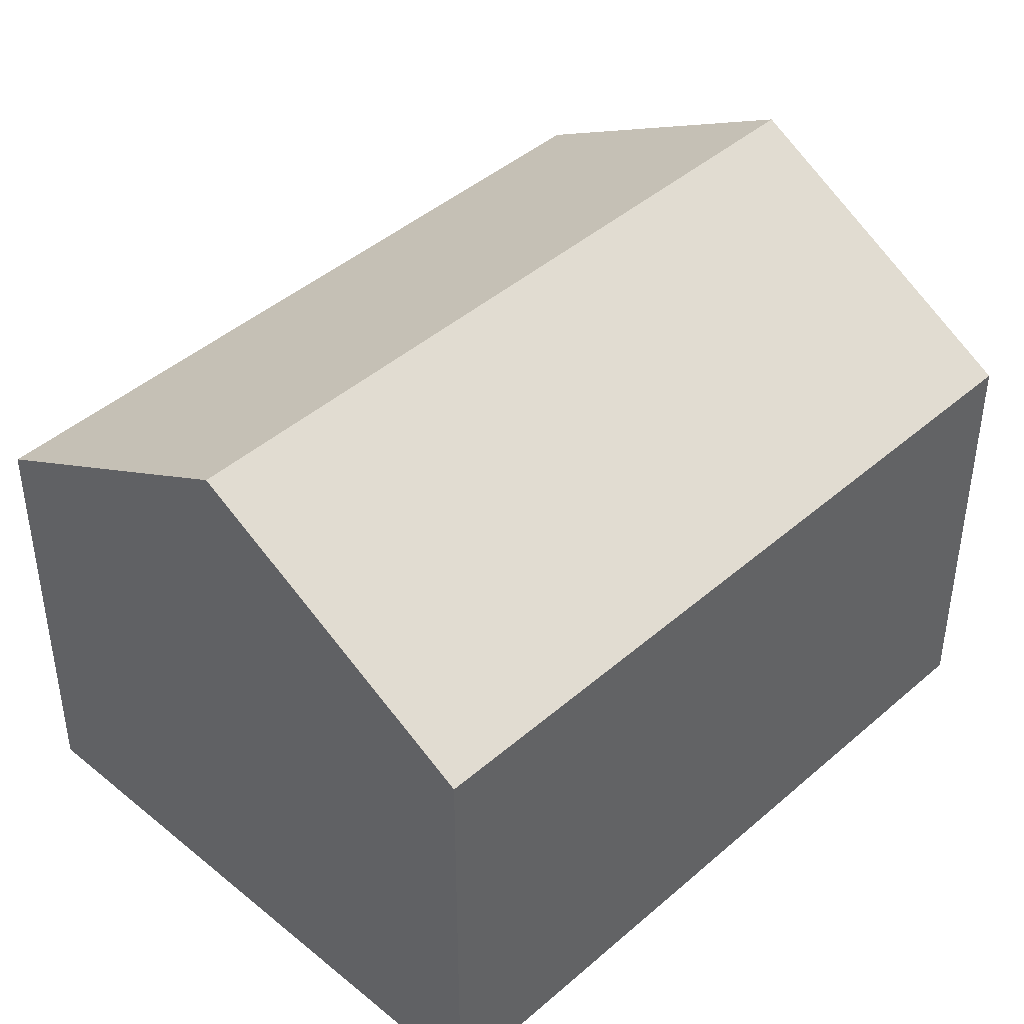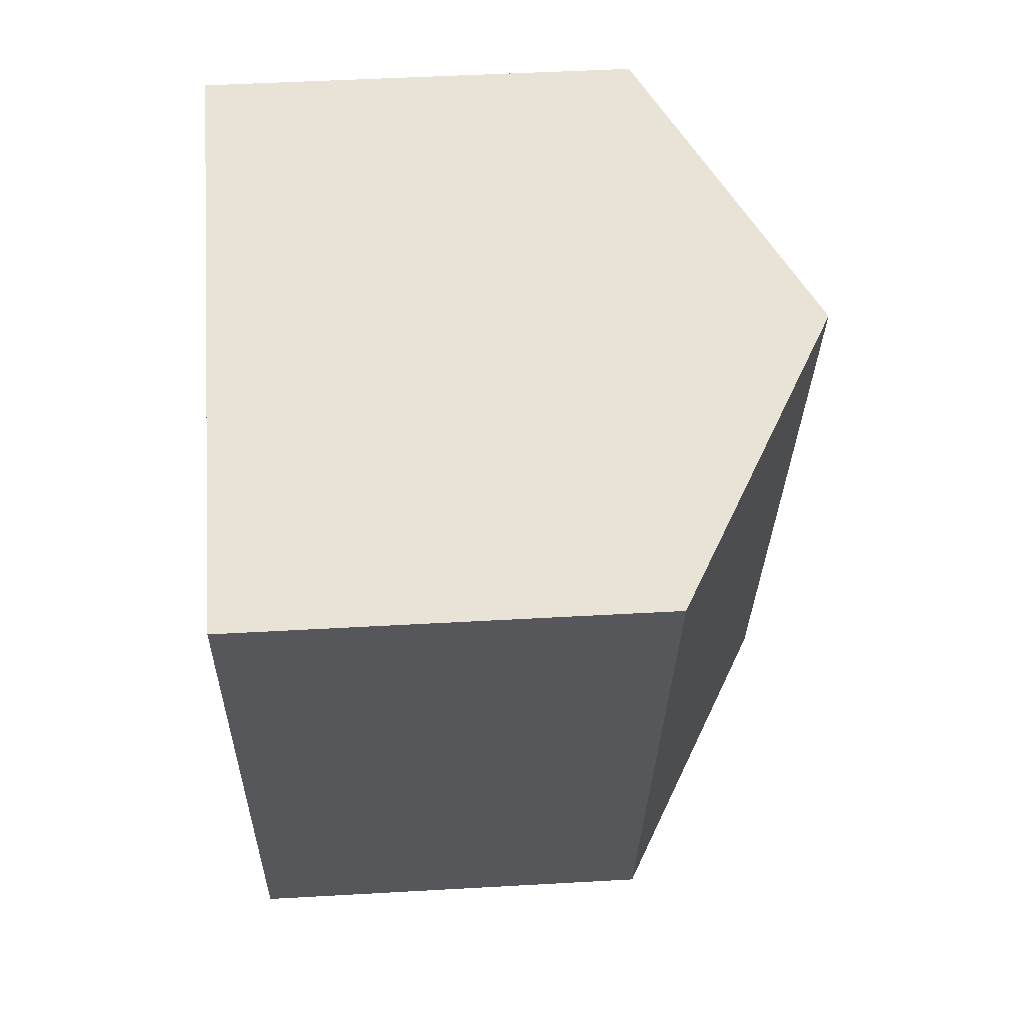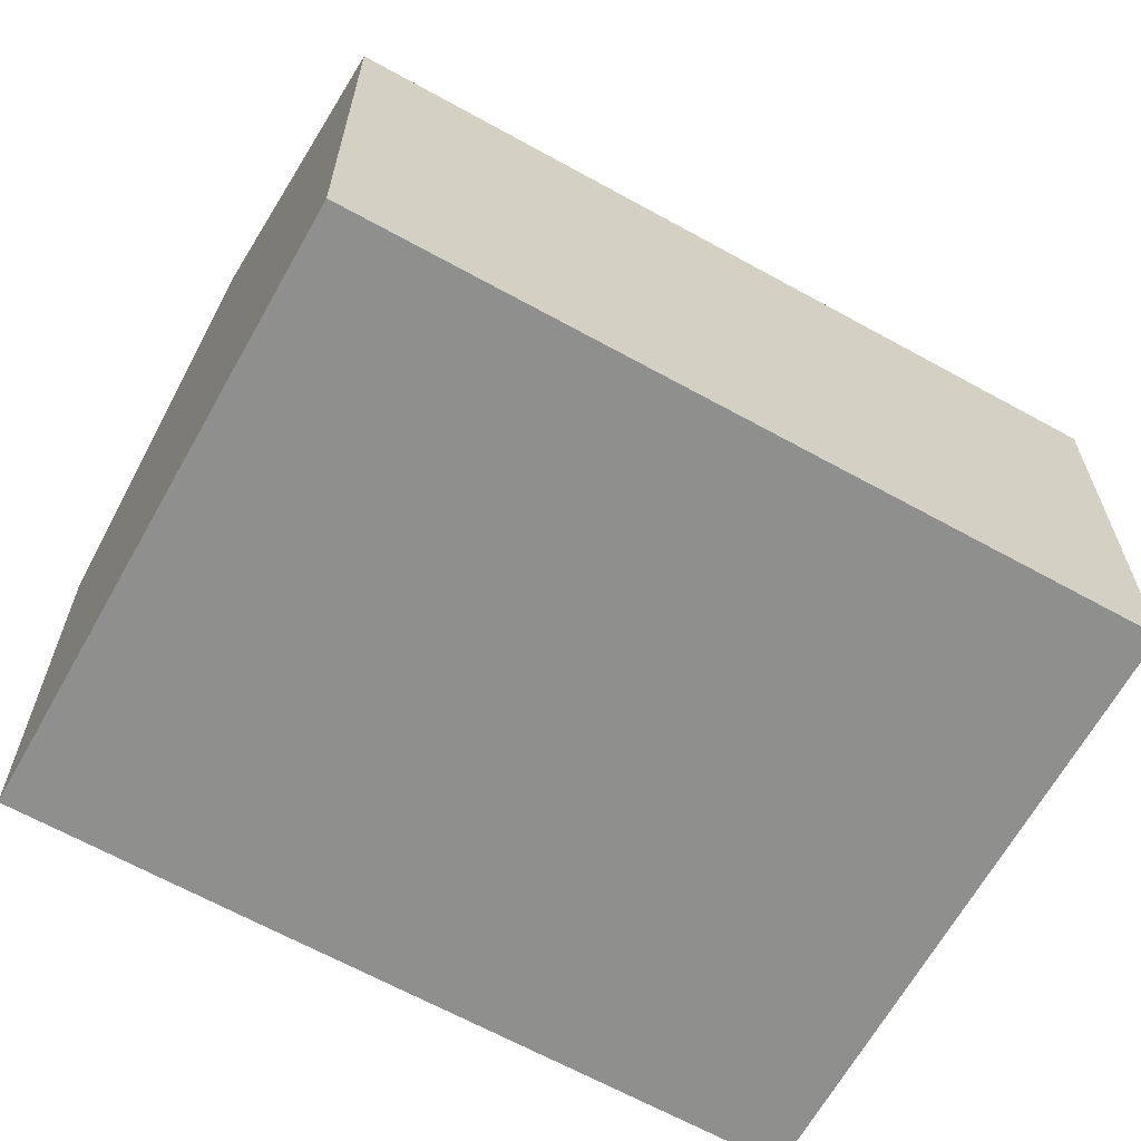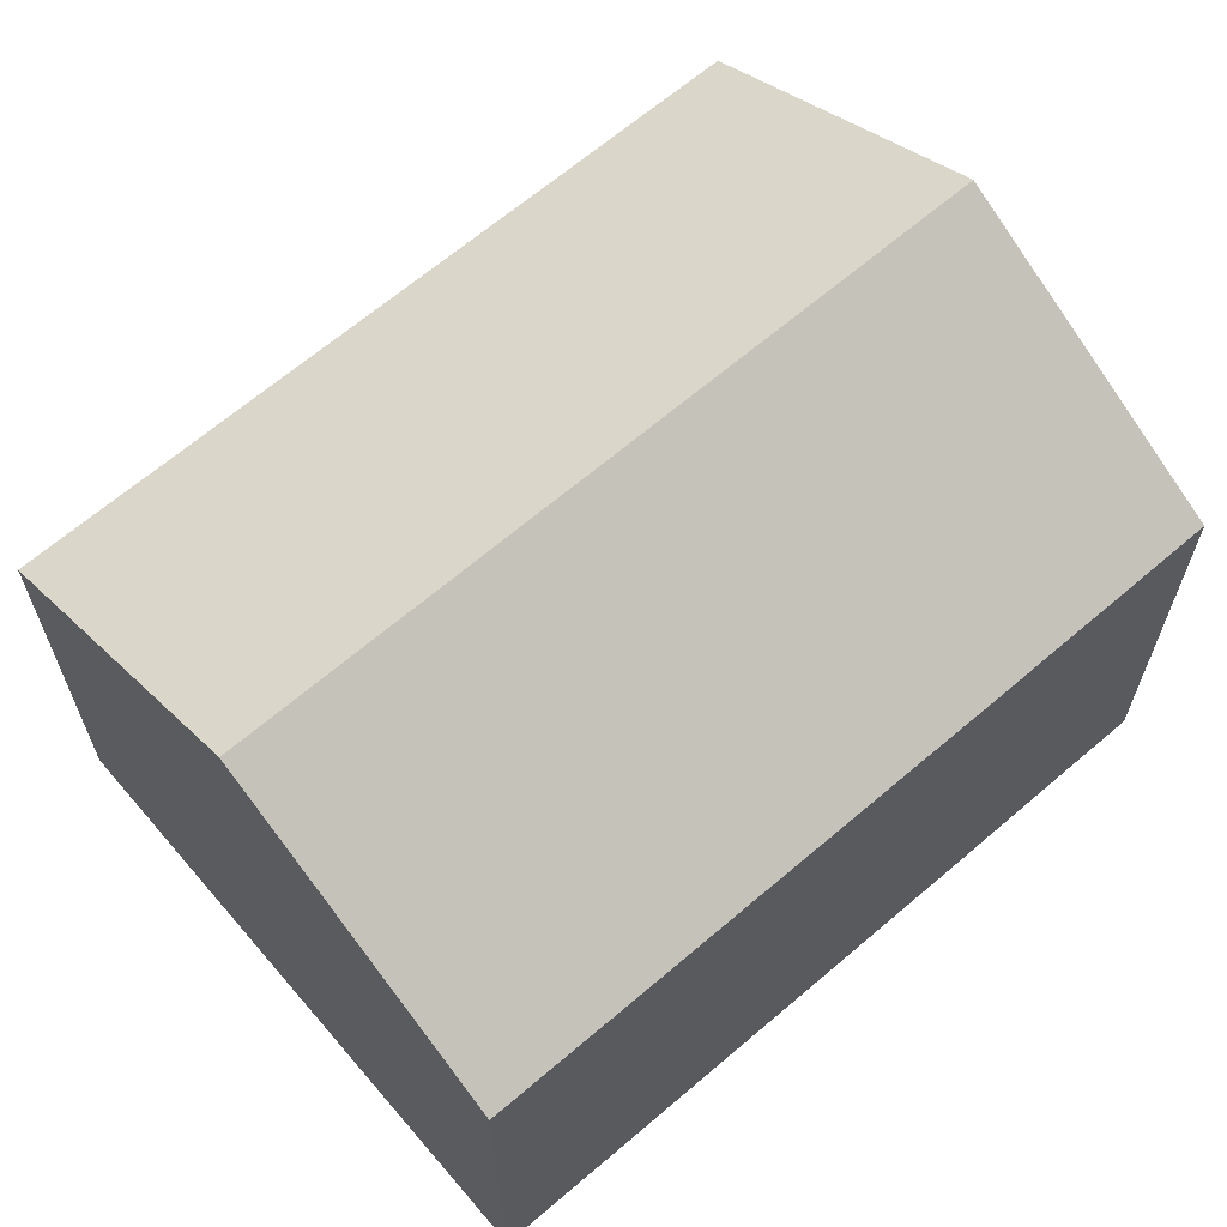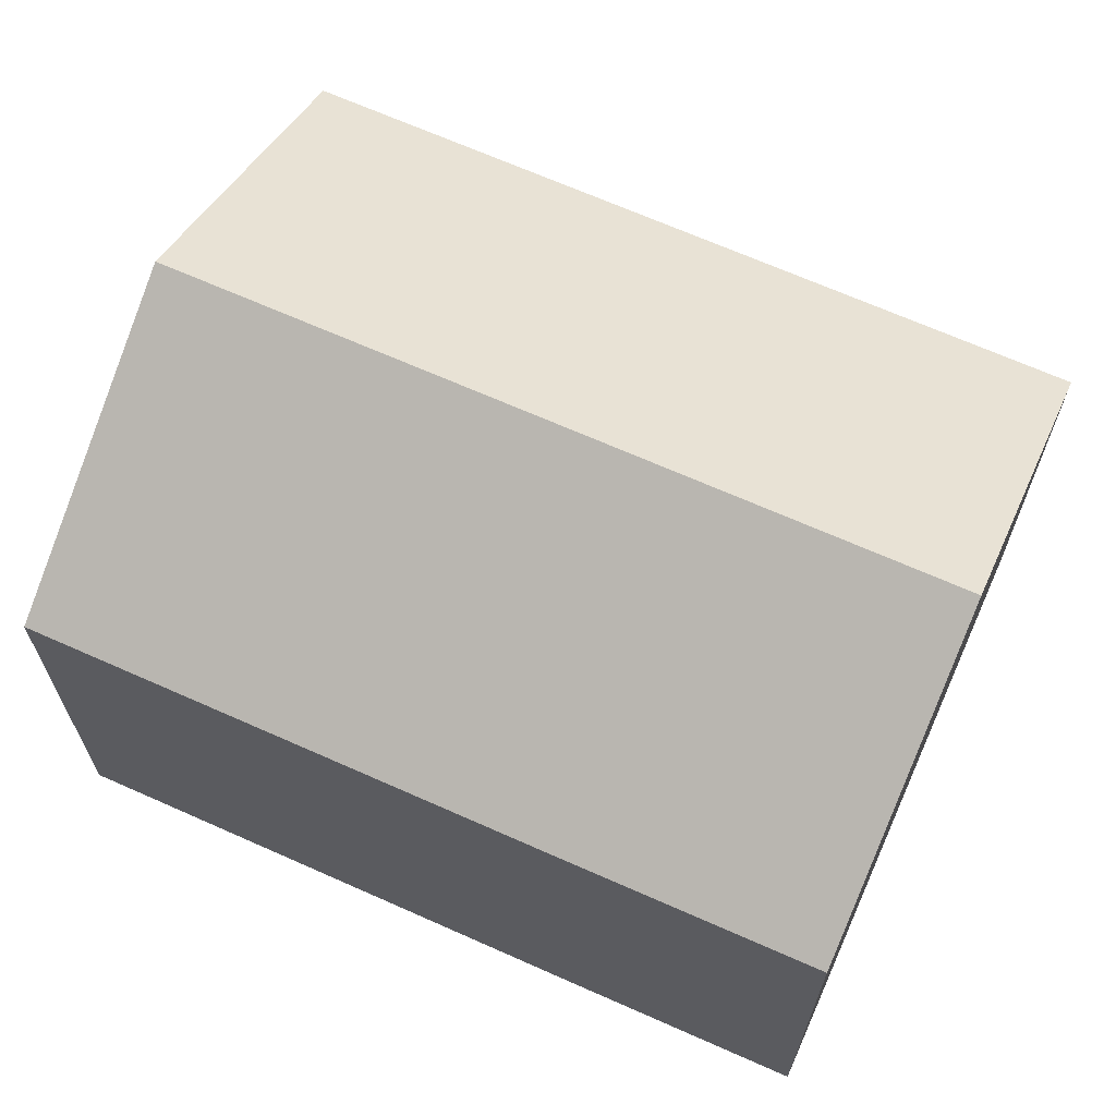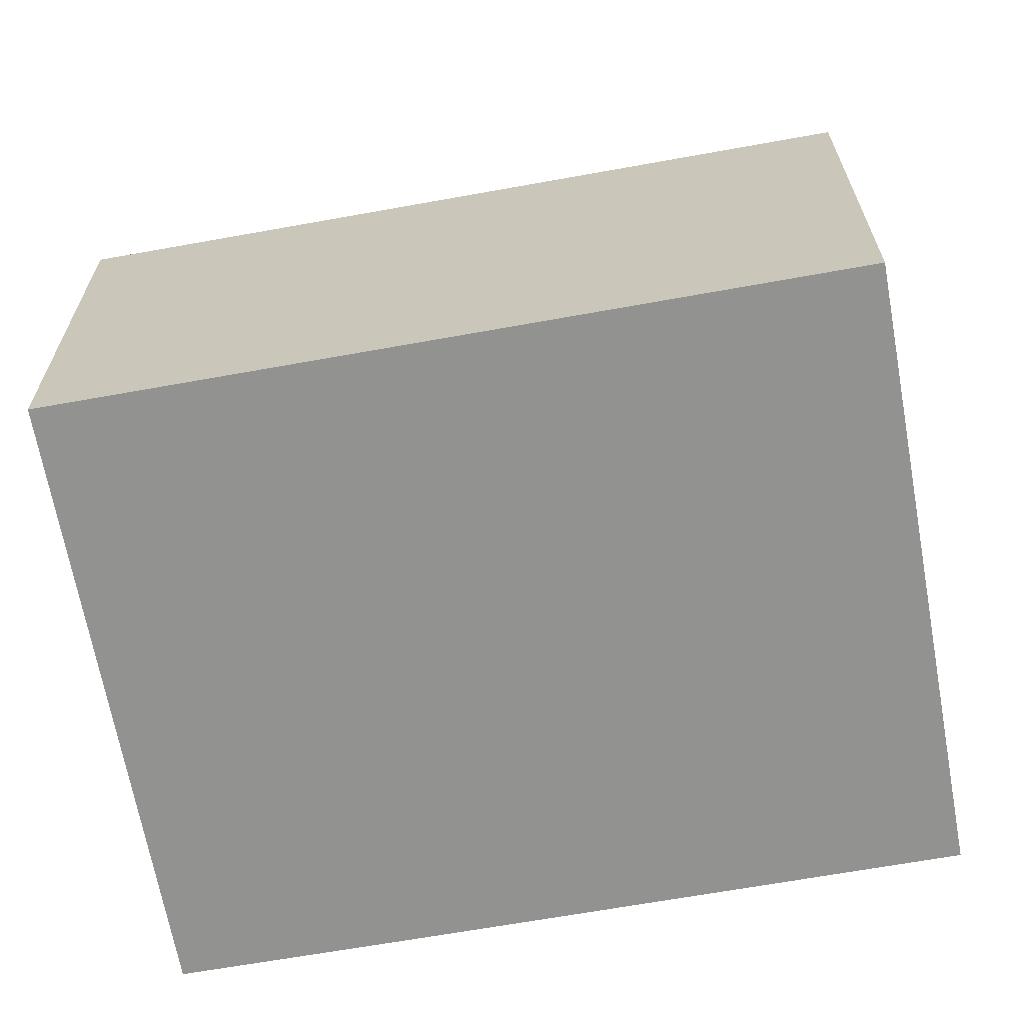
<metadata>
{"format":"obj","ext":"obj","renderer":"f3d","projection":"perspective","resolution":1024,"background":"white","views":[{"elev":43.4,"azim":-119.6,"up":"+Y"},{"elev":46.9,"azim":86.3,"up":"+Z"},{"elev":-65.2,"azim":-103.0,"up":"+Y"},{"elev":65.9,"azim":65.5,"up":"+Y"},{"elev":67.7,"azim":130.2,"up":"+Y"},{"elev":-66.3,"azim":-63.6,"up":"+Y"}]}
</metadata>
<code>
v  14.79 9.779 1.408
v  11.49 13.58 14.85
v  18.12 9.785 12.94
v  6.622 13.58 -1.934
v  13.25 9.785 -3.869
v  0 9.788 5.993e-16
v  4.844 9.779 16.77
v  13.25 2.369e-16 -3.869
v  0 0 0
v  6.622 1.184e-16 -1.934
v  4.844 -1.027e-15 16.77
v  18.12 -7.922e-16 12.94
v  11.49 -9.095e-16 14.85
v  14.79 -8.622e-17 1.408
g defaultobject
f 1 2 3
f 2 1 4
f 4 1 5
f 6 2 4
f 2 6 7
f 8 4 5
f 4 8 6
f 6 8 9
f 9 8 10
f 9 7 6
f 7 9 11
f 11 2 7
f 2 11 3
f 3 11 12
f 12 11 13
f 12 1 3
f 1 12 14
f 1 14 5
f 5 14 8
f 14 10 8
f 10 14 9
f 9 14 11
f 11 14 12
f 11 12 13

</code>
